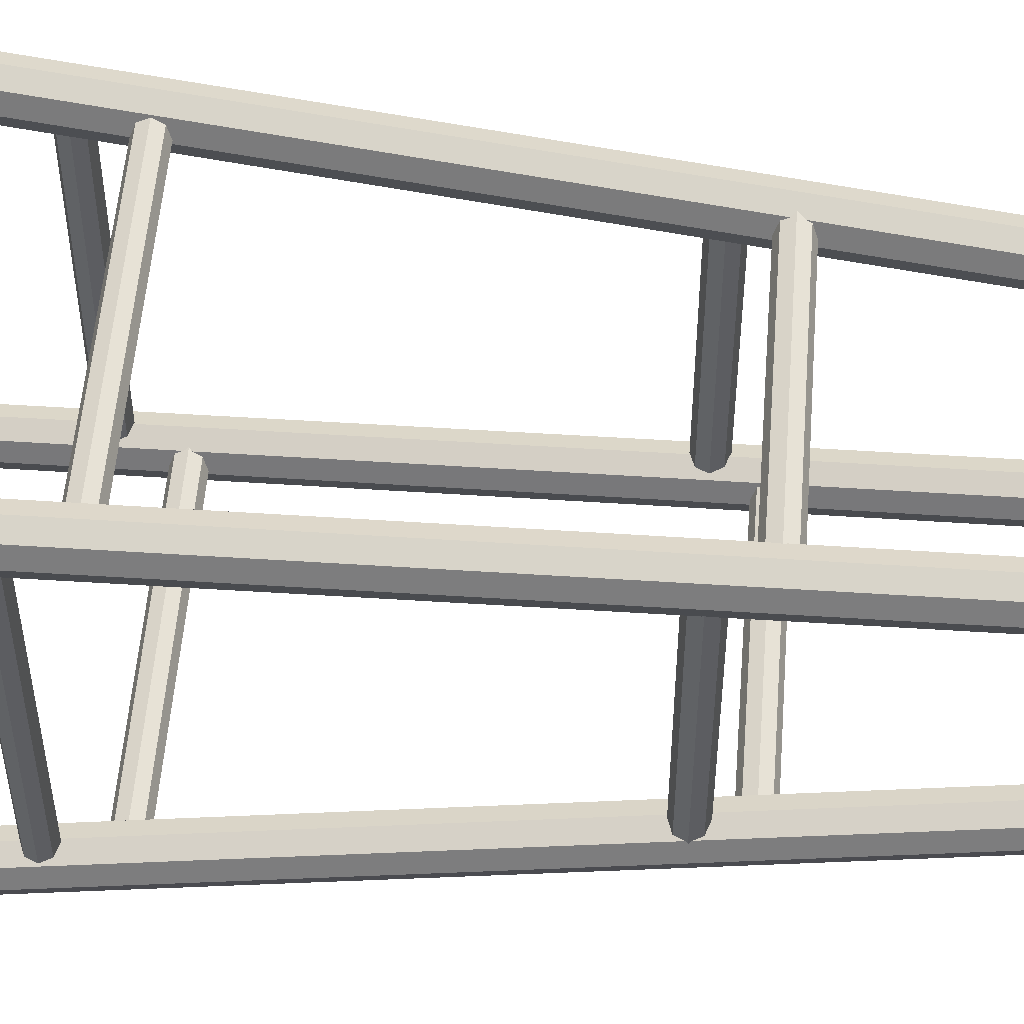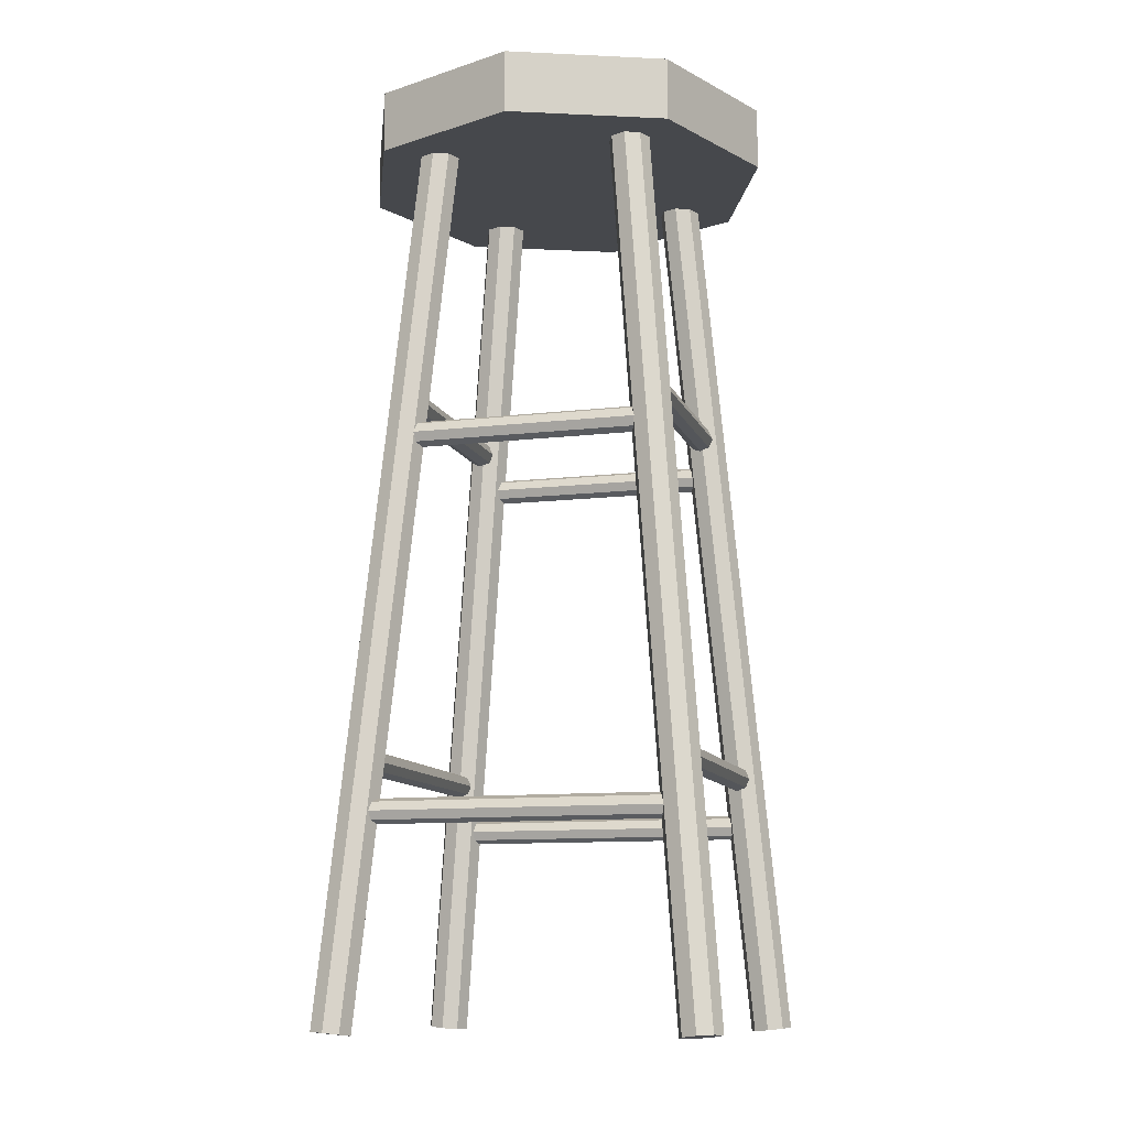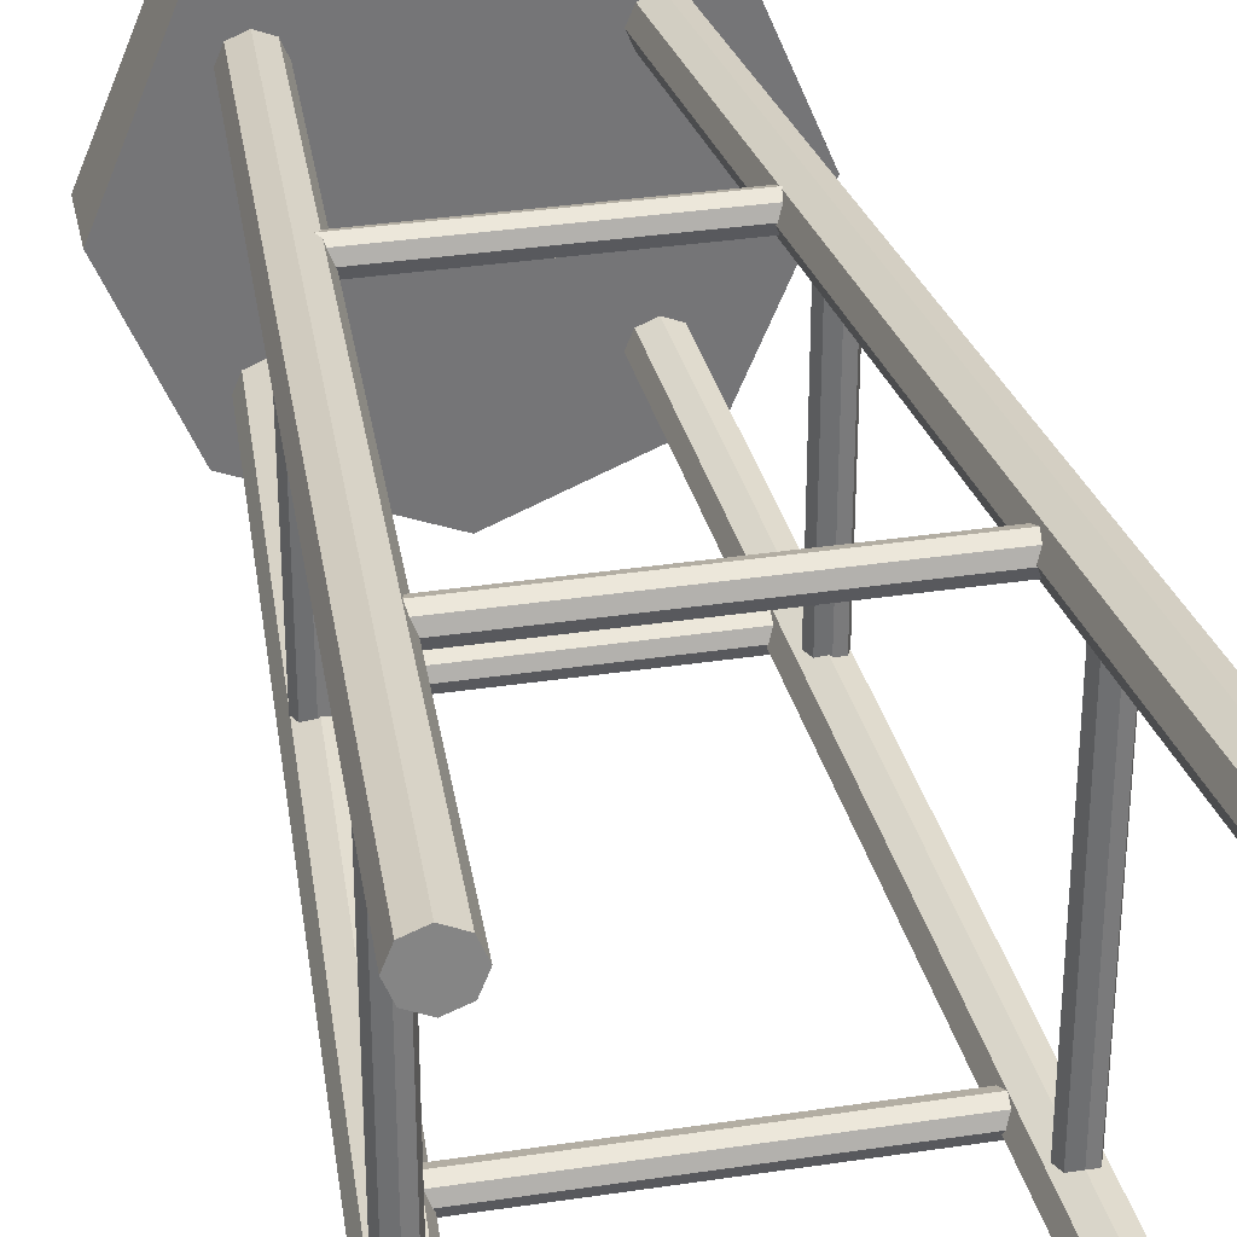
<metadata>
{"format":"obj","ext":"obj","renderer":"f3d","projection":"perspective","resolution":1024,"background":"white","views":[{"elev":53.4,"azim":94.4,"up":"+Z"},{"elev":-11.2,"azim":106.0,"up":"+Y"},{"elev":33.8,"azim":-11.7,"up":"+Z"}]}
</metadata>
<code>
g default
v 0.7071 3.991 -0.7071
v 0 3.991 -1
v -0.7071 3.991 -0.7071
v -1 3.991 0
v -0.7071 3.991 0.7071
v 0 3.991 1
v 0.7071 3.991 0.7071
v 1 3.991 0
v 0.7071 4.289 -0.7071
v 0 4.289 -1
v -0.7071 4.289 -0.7071
v -1 4.289 0
v -0.7071 4.289 0.7071
v 0 4.289 1
v 0.7071 4.289 0.7071
v 1 4.289 0
v 0.7071 4.205 0.7071
v 0 4.205 1
v -0.7071 4.205 0.7071
v -1 4.205 0
v -0.7071 4.205 -0.7071
v 0 4.205 -1
v 0.7071 4.205 -0.7071
v 1 4.205 0
v 0.7071 4.08 0.7071
v 0 4.08 1
v -0.7071 4.08 0.7071
v -1 4.08 0
v -0.7071 4.08 -0.7071
v 0 4.08 -1
v 0.7071 4.08 -0.7071
v 1 4.08 0
g stoolSeat stool
f 1 2 30 31
f 2 3 29 30
f 3 4 28 29
f 4 5 27 28
f 5 6 26 27
f 6 7 25 26
f 7 8 32 25
f 8 1 31 32
f 1 8 7 6 5 4 3 2
f 9 10 11 12 13 14 15 16
f 18 17 15 14
f 19 18 14 13
f 20 19 13 12
f 21 20 12 11
f 22 21 11 10
f 23 22 10 9
f 24 23 9 16
f 17 24 16 15
f 26 25 17 18
f 27 26 18 19
f 28 27 19 20
f 29 28 20 21
f 30 29 21 22
f 31 30 22 23
f 32 31 23 24
f 25 32 24 17
g default
v 0.74 -0.1949 0.9172
v 0.8092 -0.1876 0.9459
v 0.8787 -0.1853 0.9172
v 0.9078 -0.1892 0.848
v 0.8795 -0.1972 0.7787
v 0.8103 -0.2045 0.7501
v 0.7408 -0.2068 0.7787
v 0.7117 -0.2029 0.848
v 0.4474 4.013 0.5531
v 0.5165 4.02 0.5818
v 0.5861 4.023 0.5531
v 0.6152 4.019 0.4839
v 0.5869 4.011 0.4147
v 0.5177 4.004 0.386
v 0.4482 4.001 0.4147
v 0.4191 4.005 0.4839
v 0.4198 3.995 0.4848
v 0.4489 3.991 0.4155
v 0.5184 3.993 0.3869
v 0.5876 4 0.4155
v 0.6159 4.008 0.4848
v 0.5868 4.012 0.554
v 0.5173 4.01 0.5827
v 0.4481 4.003 0.554
v 0.9072 -0.1812 0.8473
v 0.8781 -0.1772 0.9165
v 0.8086 -0.1796 0.9452
v 0.7394 -0.1869 0.9165
v 0.7111 -0.1948 0.8473
v 0.7403 -0.1988 0.778
v 0.8098 -0.1965 0.7494
v 0.8789 -0.1892 0.778
g stool leg1 stoolLegs
f 33 34 59 60
f 34 35 58 59
f 35 36 57 58
f 36 37 64 57
f 37 38 63 64
f 38 39 62 63
f 39 40 61 62
f 40 33 60 61
f 33 40 39 38 37 36 35 34
f 41 42 43 44 45 46 47 48
f 50 49 48 47
f 51 50 47 46
f 52 51 46 45
f 53 52 45 44
f 54 53 44 43
f 55 54 43 42
f 56 55 42 41
f 49 56 41 48
f 58 57 53 54
f 59 58 54 55
f 60 59 55 56
f 61 60 56 49
f 62 61 49 50
f 63 62 50 51
f 64 63 51 52
f 57 64 52 53
g default
v -0.8541 -0.1875 0.9128
v -0.7846 -0.1891 0.9415
v -0.7154 -0.1956 0.9128
v -0.687 -0.2033 0.8435
v -0.7161 -0.2076 0.7743
v -0.7856 -0.206 0.7456
v -0.8548 -0.1995 0.7743
v -0.8832 -0.1918 0.8435
v -0.6085 4.023 0.5484
v -0.539 4.022 0.5771
v -0.4697 4.015 0.5484
v -0.4413 4.008 0.4792
v -0.4704 4.003 0.4099
v -0.54 4.005 0.3813
v -0.6092 4.012 0.4099
v -0.6376 4.019 0.4792
v -0.6384 4.005 0.4804
v -0.61 3.997 0.4112
v -0.5408 3.991 0.3825
v -0.4712 3.989 0.4112
v -0.4422 3.994 0.4804
v -0.4706 4.001 0.5497
v -0.5398 4.008 0.5783
v -0.6093 4.009 0.5497
v -0.8824 -0.1773 0.8423
v -0.854 -0.185 0.773
v -0.7848 -0.1915 0.7443
v -0.7152 -0.1931 0.773
v -0.6861 -0.1888 0.8423
v -0.7145 -0.1811 0.9115
v -0.7838 -0.1746 0.9402
v -0.8533 -0.173 0.9115
g stool stoolLegs leg2
f 65 66 95 96
f 66 67 94 95
f 67 68 93 94
f 68 69 92 93
f 69 70 91 92
f 70 71 90 91
f 71 72 89 90
f 72 65 96 89
f 65 72 71 70 69 68 67 66
f 73 74 75 76 77 78 79 80
f 82 81 80 79
f 83 82 79 78
f 84 83 78 77
f 85 84 77 76
f 86 85 76 75
f 87 86 75 74
f 88 87 74 73
f 81 88 73 80
f 90 89 81 82
f 91 90 82 83
f 92 91 83 84
f 93 92 84 85
f 94 93 85 86
f 95 94 86 87
f 96 95 87 88
f 89 96 88 81
g default
v -0.7166 -0.1956 -0.911
v -0.786 -0.189 -0.9393
v -0.8554 -0.1875 -0.9103
v -0.8841 -0.1918 -0.8409
v -0.8554 -0.1994 -0.7718
v -0.786 -0.206 -0.7435
v -0.7166 -0.2075 -0.7725
v -0.6879 -0.2032 -0.8419
v -0.4692 4.015 -0.5467
v -0.5385 4.022 -0.575
v -0.6079 4.023 -0.546
v -0.6367 4.019 -0.4766
v -0.6079 4.011 -0.4075
v -0.5385 4.005 -0.3792
v -0.4692 4.003 -0.4082
v -0.4404 4.008 -0.4776
v -0.6372 4.01 -0.4774
v -0.6085 4.015 -0.5467
v -0.5391 4.013 -0.5758
v -0.4697 4.006 -0.5474
v -0.4409 3.999 -0.4783
v -0.4697 3.994 -0.409
v -0.5391 3.996 -0.3799
v -0.6085 4.003 -0.4083
v -0.8527 -0.1538 -0.7679
v -0.8815 -0.1461 -0.837
v -0.8527 -0.1418 -0.9064
v -0.7833 -0.1434 -0.9354
v -0.714 -0.1499 -0.9071
v -0.6852 -0.1576 -0.838
v -0.714 -0.1619 -0.7686
v -0.7833 -0.1603 -0.7395
g stool stoolLegs leg3
f 97 98 124 125
f 98 99 123 124
f 99 100 122 123
f 100 101 121 122
f 101 102 128 121
f 102 103 127 128
f 103 104 126 127
f 104 97 125 126
f 97 104 103 102 101 100 99 98
f 105 106 107 108 109 110 111 112
f 114 113 108 107
f 115 114 107 106
f 116 115 106 105
f 117 116 105 112
f 118 117 112 111
f 119 118 111 110
f 120 119 110 109
f 113 120 109 108
f 122 121 120 113
f 123 122 113 114
f 124 123 114 115
f 125 124 115 116
f 126 125 116 117
f 127 126 117 118
f 128 127 118 119
f 121 128 119 120
g default
v 0.8802 -0.1852 -0.9055
v 0.8108 -0.1875 -0.9346
v 0.7415 -0.1948 -0.9064
v 0.7128 -0.2028 -0.8373
v 0.7415 -0.2068 -0.7679
v 0.8108 -0.2045 -0.7388
v 0.8802 -0.1972 -0.767
v 0.9089 -0.1892 -0.8361
v 0.5854 4.023 -0.5415
v 0.516 4.02 -0.5706
v 0.4467 4.013 -0.5423
v 0.418 4.005 -0.4732
v 0.4467 4.001 -0.4038
v 0.516 4.003 -0.3747
v 0.5854 4.011 -0.403
v 0.6141 4.019 -0.472
v 0.4191 3.989 -0.4746
v 0.4478 3.997 -0.5437
v 0.5172 4.005 -0.5719
v 0.5865 4.007 -0.5428
v 0.6152 4.003 -0.4734
v 0.5865 3.995 -0.4043
v 0.5172 3.988 -0.3761
v 0.4478 3.985 -0.4052
v 0.7404 -0.1794 -0.905
v 0.8098 -0.1721 -0.9333
v 0.8791 -0.1697 -0.9042
v 0.9078 -0.1737 -0.8348
v 0.8791 -0.1817 -0.7657
v 0.8098 -0.189 -0.7374
v 0.7404 -0.1913 -0.7665
v 0.7117 -0.1873 -0.836
g stool stoolLegs leg4
f 129 130 154 155
f 130 131 153 154
f 131 132 160 153
f 132 133 159 160
f 133 134 158 159
f 134 135 157 158
f 135 136 156 157
f 136 129 155 156
f 129 136 135 134 133 132 131 130
f 137 138 139 140 141 142 143 144
f 146 145 140 139
f 147 146 139 138
f 148 147 138 137
f 149 148 137 144
f 150 149 144 143
f 151 150 143 142
f 152 151 142 141
f 145 152 141 140
f 154 153 146 147
f 155 154 147 148
f 156 155 148 149
f 157 156 149 150
f 158 157 150 151
f 159 158 151 152
f 160 159 152 145
f 153 160 145 146
g default
v 0.6718 2.531 0.562
v 0.6284 2.513 0.562
v 0.585 2.531 0.562
v 0.5671 2.575 0.562
v 0.585 2.618 0.562
v 0.6284 2.636 0.562
v 0.6718 2.618 0.562
v 0.6898 2.575 0.562
v 0.6718 2.531 -0.562
v 0.6284 2.513 -0.562
v 0.585 2.531 -0.562
v 0.5671 2.575 -0.562
v 0.585 2.618 -0.562
v 0.6284 2.636 -0.562
v 0.6718 2.618 -0.562
v 0.6898 2.575 -0.562
v 0.6718 2.531 0.5309
v 0.6898 2.575 0.5309
v 0.6718 2.618 0.5309
v 0.6284 2.636 0.5309
v 0.585 2.618 0.5309
v 0.5671 2.575 0.5309
v 0.585 2.531 0.5309
v 0.6284 2.513 0.5309
v 0.6898 2.575 -0.5502
v 0.6718 2.618 -0.5502
v 0.6284 2.636 -0.5502
v 0.585 2.618 -0.5502
v 0.5671 2.575 -0.5502
v 0.585 2.531 -0.5502
v 0.6284 2.513 -0.5502
v 0.6718 2.531 -0.5502
g stool tcb1 topCrossBars
f 161 162 184 177
f 162 163 183 184
f 163 164 182 183
f 164 165 181 182
f 165 166 180 181
f 166 167 179 180
f 167 168 178 179
f 168 161 177 178
f 161 168 167 166 165 164 163 162
f 169 170 171 172 173 174 175 176
f 178 177 192 185
f 179 178 185 186
f 180 179 186 187
f 181 180 187 188
f 182 181 188 189
f 183 182 189 190
f 184 183 190 191
f 177 184 191 192
f 186 185 176 175
f 187 186 175 174
f 188 187 174 173
f 189 188 173 172
f 190 189 172 171
f 191 190 171 170
f 192 191 170 169
f 185 192 169 176
g default
v -0.5899 2.531 0.562
v -0.6333 2.513 0.562
v -0.6767 2.531 0.562
v -0.6946 2.575 0.562
v -0.6767 2.618 0.562
v -0.6333 2.636 0.562
v -0.5899 2.618 0.562
v -0.572 2.575 0.562
v -0.5899 2.531 -0.562
v -0.6333 2.513 -0.562
v -0.6767 2.531 -0.562
v -0.6946 2.575 -0.562
v -0.6767 2.618 -0.562
v -0.6333 2.636 -0.562
v -0.5899 2.618 -0.562
v -0.572 2.575 -0.562
v -0.5899 2.531 0.5309
v -0.572 2.575 0.5309
v -0.5899 2.618 0.5309
v -0.6333 2.636 0.5309
v -0.6767 2.618 0.5309
v -0.6946 2.575 0.5309
v -0.6767 2.531 0.5309
v -0.6333 2.513 0.5309
v -0.572 2.575 -0.5502
v -0.5899 2.618 -0.5502
v -0.6333 2.636 -0.5502
v -0.6767 2.618 -0.5502
v -0.6946 2.575 -0.5502
v -0.6767 2.531 -0.5502
v -0.6333 2.513 -0.5502
v -0.5899 2.531 -0.5502
g stool topCrossBars tcb2
f 193 194 216 209
f 194 195 215 216
f 195 196 214 215
f 196 197 213 214
f 197 198 212 213
f 198 199 211 212
f 199 200 210 211
f 200 193 209 210
f 193 200 199 198 197 196 195 194
f 201 202 203 204 205 206 207 208
f 210 209 224 217
f 211 210 217 218
f 212 211 218 219
f 213 212 219 220
f 214 213 220 221
f 215 214 221 222
f 216 215 222 223
f 209 216 223 224
f 218 217 208 207
f 219 218 207 206
f 220 219 206 205
f 221 220 205 204
f 222 221 204 203
f 223 222 203 202
f 224 223 202 201
f 217 224 201 208
g default
v 0.5392 2.716 0.5608
v 0.5392 2.698 0.6042
v 0.5392 2.716 0.6475
v 0.5392 2.759 0.6655
v 0.5392 2.802 0.6475
v 0.5392 2.82 0.6042
v 0.5392 2.802 0.5608
v 0.5392 2.759 0.5428
v -0.5847 2.716 0.5608
v -0.5847 2.698 0.6042
v -0.5847 2.716 0.6475
v -0.5847 2.759 0.6655
v -0.5847 2.802 0.6475
v -0.5847 2.82 0.6042
v -0.5847 2.802 0.5608
v -0.5847 2.759 0.5428
v 0.5082 2.716 0.5608
v 0.5082 2.759 0.5428
v 0.5082 2.802 0.5608
v 0.5082 2.82 0.6042
v 0.5082 2.802 0.6475
v 0.5082 2.759 0.6655
v 0.5082 2.716 0.6475
v 0.5082 2.698 0.6042
v -0.5729 2.759 0.5428
v -0.5729 2.802 0.5608
v -0.5729 2.82 0.6042
v -0.5729 2.802 0.6475
v -0.5729 2.759 0.6655
v -0.5729 2.716 0.6475
v -0.5729 2.698 0.6042
v -0.5729 2.716 0.5608
g stool topCrossBars tcb3
f 225 226 248 241
f 226 227 247 248
f 227 228 246 247
f 228 229 245 246
f 229 230 244 245
f 230 231 243 244
f 231 232 242 243
f 232 225 241 242
f 225 232 231 230 229 228 227 226
f 233 234 235 236 237 238 239 240
f 242 241 256 249
f 243 242 249 250
f 244 243 250 251
f 245 244 251 252
f 246 245 252 253
f 247 246 253 254
f 248 247 254 255
f 241 248 255 256
f 250 249 240 239
f 251 250 239 238
f 252 251 238 237
f 253 252 237 236
f 254 253 236 235
f 255 254 235 234
f 256 255 234 233
f 249 256 233 240
g default
v 0.5392 2.716 -0.621
v 0.5392 2.698 -0.5776
v 0.5392 2.716 -0.5342
v 0.5392 2.759 -0.5163
v 0.5392 2.802 -0.5342
v 0.5392 2.82 -0.5776
v 0.5392 2.802 -0.621
v 0.5392 2.759 -0.639
v -0.5847 2.716 -0.621
v -0.5847 2.698 -0.5776
v -0.5847 2.716 -0.5342
v -0.5847 2.759 -0.5163
v -0.5847 2.802 -0.5342
v -0.5847 2.82 -0.5776
v -0.5847 2.802 -0.621
v -0.5847 2.759 -0.639
v 0.5082 2.716 -0.621
v 0.5082 2.759 -0.639
v 0.5082 2.802 -0.621
v 0.5082 2.82 -0.5776
v 0.5082 2.802 -0.5342
v 0.5082 2.759 -0.5163
v 0.5082 2.716 -0.5342
v 0.5082 2.698 -0.5776
v -0.5729 2.759 -0.639
v -0.5729 2.802 -0.621
v -0.5729 2.82 -0.5776
v -0.5729 2.802 -0.5342
v -0.5729 2.759 -0.5163
v -0.5729 2.716 -0.5342
v -0.5729 2.698 -0.5776
v -0.5729 2.716 -0.621
g stool topCrossBars tcb4
f 257 258 280 273
f 258 259 279 280
f 259 260 278 279
f 260 261 277 278
f 261 262 276 277
f 262 263 275 276
f 263 264 274 275
f 264 257 273 274
f 257 264 263 262 261 260 259 258
f 265 266 267 268 269 270 271 272
f 274 273 288 281
f 275 274 281 282
f 276 275 282 283
f 277 276 283 284
f 278 277 284 285
f 279 278 285 286
f 280 279 286 287
f 273 280 287 288
f 282 281 272 271
f 283 282 271 270
f 284 283 270 269
f 285 284 269 268
f 286 285 268 267
f 287 286 267 266
f 288 287 266 265
f 281 288 265 272
g default
v 0.7238 0.9825 0.7012
v 0.7238 0.9655 0.7423
v 0.7238 0.9825 0.7833
v 0.7238 1.024 0.8003
v 0.7238 1.065 0.7833
v 0.7238 1.082 0.7423
v 0.7238 1.065 0.7012
v 0.7238 1.024 0.6842
v -0.7694 0.9825 0.7012
v -0.7694 0.9655 0.7423
v -0.7694 0.9825 0.7833
v -0.7694 1.024 0.8003
v -0.7694 1.065 0.7833
v -0.7694 1.082 0.7423
v -0.7694 1.065 0.7012
v -0.7694 1.024 0.6842
v 0.6826 0.9825 0.7012
v 0.6826 1.024 0.6842
v 0.6826 1.065 0.7012
v 0.6826 1.082 0.7423
v 0.6826 1.065 0.7833
v 0.6826 1.024 0.8003
v 0.6826 0.9825 0.7833
v 0.6826 0.9655 0.7423
v -0.7537 1.024 0.6842
v -0.7537 1.065 0.7012
v -0.7537 1.082 0.7423
v -0.7537 1.065 0.7833
v -0.7537 1.024 0.8003
v -0.7537 0.9825 0.7833
v -0.7537 0.9655 0.7423
v -0.7537 0.9825 0.7012
g stool bcb1 bottomCrossBars
f 289 290 312 305
f 290 291 311 312
f 291 292 310 311
f 292 293 309 310
f 293 294 308 309
f 294 295 307 308
f 295 296 306 307
f 296 289 305 306
f 289 296 295 294 293 292 291 290
f 297 298 299 300 301 302 303 304
f 306 305 320 313
f 307 306 313 314
f 308 307 314 315
f 309 308 315 316
f 310 309 316 317
f 311 310 317 318
f 312 311 318 319
f 305 312 319 320
f 314 313 304 303
f 315 314 303 302
f 316 315 302 301
f 317 316 301 300
f 318 317 300 299
f 319 318 299 298
f 320 319 298 297
f 313 320 297 304
g default
v 0.7238 0.981 -0.7636
v 0.7238 0.9634 -0.7211
v 0.7238 0.981 -0.6786
v 0.7238 1.024 -0.661
v 0.7238 1.066 -0.6786
v 0.7238 1.084 -0.7211
v 0.7238 1.066 -0.7636
v 0.7238 1.024 -0.7812
v -0.7694 0.981 -0.7636
v -0.7694 0.9634 -0.7211
v -0.7694 0.981 -0.6786
v -0.7694 1.024 -0.661
v -0.7694 1.066 -0.6786
v -0.7694 1.084 -0.7211
v -0.7694 1.066 -0.7636
v -0.7694 1.024 -0.7812
v 0.6826 0.981 -0.7636
v 0.6826 1.024 -0.7812
v 0.6826 1.066 -0.7636
v 0.6826 1.084 -0.7211
v 0.6826 1.066 -0.6786
v 0.6826 1.024 -0.661
v 0.6826 0.981 -0.6786
v 0.6826 0.9634 -0.7211
v -0.7537 1.024 -0.7812
v -0.7537 1.066 -0.7636
v -0.7537 1.084 -0.7211
v -0.7537 1.066 -0.6786
v -0.7537 1.024 -0.661
v -0.7537 0.981 -0.6786
v -0.7537 0.9634 -0.7211
v -0.7537 0.981 -0.7636
g stool bottomCrossBars bcb2
f 321 322 344 337
f 322 323 343 344
f 323 324 342 343
f 324 325 341 342
f 325 326 340 341
f 326 327 339 340
f 327 328 338 339
f 328 321 337 338
f 321 328 327 326 325 324 323 322
f 329 330 331 332 333 334 335 336
f 338 337 352 345
f 339 338 345 346
f 340 339 346 347
f 341 340 347 348
f 342 341 348 349
f 343 342 349 350
f 344 343 350 351
f 337 344 351 352
f 346 345 336 335
f 347 346 335 334
f 348 347 334 333
f 349 348 333 332
f 350 349 332 331
f 351 350 331 330
f 352 351 330 329
f 345 352 329 336
g default
v -0.6884 0.7484 0.7584
v -0.7306 0.7309 0.7584
v -0.7729 0.7484 0.7584
v -0.7904 0.7906 0.7584
v -0.7729 0.8329 0.7584
v -0.7306 0.8504 0.7584
v -0.6884 0.8329 0.7584
v -0.6709 0.7906 0.7584
v -0.6884 0.7484 -0.7348
v -0.7306 0.7309 -0.7348
v -0.7729 0.7484 -0.7348
v -0.7904 0.7906 -0.7348
v -0.7729 0.8329 -0.7348
v -0.7306 0.8504 -0.7348
v -0.6884 0.8329 -0.7348
v -0.6709 0.7906 -0.7348
v -0.6884 0.7484 0.7172
v -0.6709 0.7906 0.7172
v -0.6884 0.8329 0.7172
v -0.7306 0.8504 0.7172
v -0.7729 0.8329 0.7172
v -0.7904 0.7906 0.7172
v -0.7729 0.7484 0.7172
v -0.7306 0.7309 0.7172
v -0.6709 0.7906 -0.7191
v -0.6884 0.8329 -0.7191
v -0.7306 0.8504 -0.7191
v -0.7729 0.8329 -0.7191
v -0.7904 0.7906 -0.7191
v -0.7729 0.7484 -0.7191
v -0.7306 0.7309 -0.7191
v -0.6884 0.7484 -0.7191
g stool bottomCrossBars bcb3
f 353 354 376 369
f 354 355 375 376
f 355 356 374 375
f 356 357 373 374
f 357 358 372 373
f 358 359 371 372
f 359 360 370 371
f 360 353 369 370
f 353 360 359 358 357 356 355 354
f 361 362 363 364 365 366 367 368
f 370 369 384 377
f 371 370 377 378
f 372 371 378 379
f 373 372 379 380
f 374 373 380 381
f 375 374 381 382
f 376 375 382 383
f 369 376 383 384
f 378 377 368 367
f 379 378 367 366
f 380 379 366 365
f 381 380 365 364
f 382 381 364 363
f 383 382 363 362
f 384 383 362 361
f 377 384 361 368
g default
v 0.7858 0.7494 0.7584
v 0.7446 0.7323 0.7584
v 0.7034 0.7494 0.7584
v 0.6864 0.7906 0.7584
v 0.7034 0.8318 0.7584
v 0.7446 0.8489 0.7584
v 0.7858 0.8318 0.7584
v 0.8029 0.7906 0.7584
v 0.7858 0.7494 -0.7348
v 0.7446 0.7323 -0.7348
v 0.7034 0.7494 -0.7348
v 0.6864 0.7906 -0.7348
v 0.7034 0.8318 -0.7348
v 0.7446 0.8489 -0.7348
v 0.7858 0.8318 -0.7348
v 0.8029 0.7906 -0.7348
v 0.7858 0.7494 0.7172
v 0.8029 0.7906 0.7172
v 0.7858 0.8318 0.7172
v 0.7446 0.8489 0.7172
v 0.7034 0.8318 0.7172
v 0.6864 0.7906 0.7172
v 0.7034 0.7494 0.7172
v 0.7446 0.7323 0.7172
v 0.8029 0.7906 -0.7191
v 0.7858 0.8318 -0.7191
v 0.7446 0.8489 -0.7191
v 0.7034 0.8318 -0.7191
v 0.6864 0.7906 -0.7191
v 0.7034 0.7494 -0.7191
v 0.7446 0.7323 -0.7191
v 0.7858 0.7494 -0.7191
g stool bottomCrossBars bcb4
f 385 386 408 401
f 386 387 407 408
f 387 388 406 407
f 388 389 405 406
f 389 390 404 405
f 390 391 403 404
f 391 392 402 403
f 392 385 401 402
f 385 392 391 390 389 388 387 386
f 393 394 395 396 397 398 399 400
f 402 401 416 409
f 403 402 409 410
f 404 403 410 411
f 405 404 411 412
f 406 405 412 413
f 407 406 413 414
f 408 407 414 415
f 401 408 415 416
f 410 409 400 399
f 411 410 399 398
f 412 411 398 397
f 413 412 397 396
f 414 413 396 395
f 415 414 395 394
f 416 415 394 393
f 409 416 393 400

</code>
